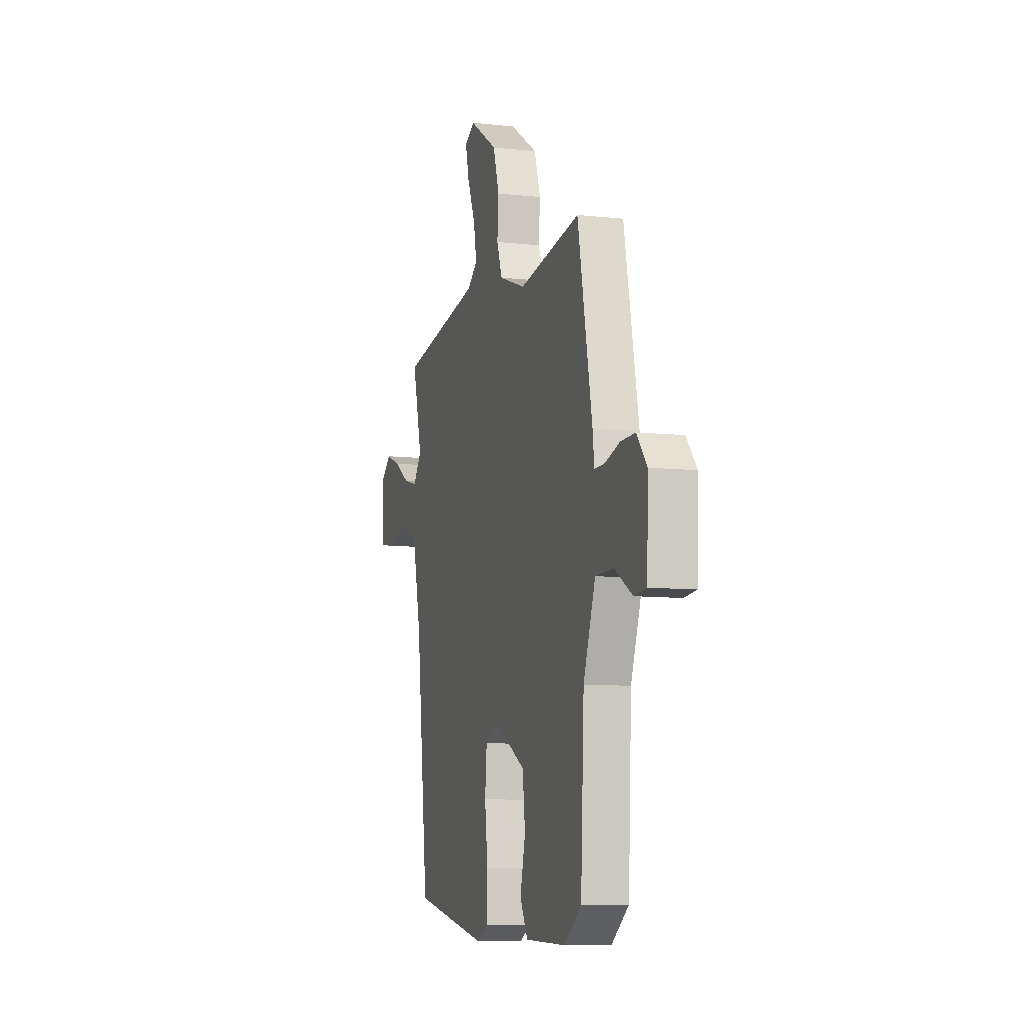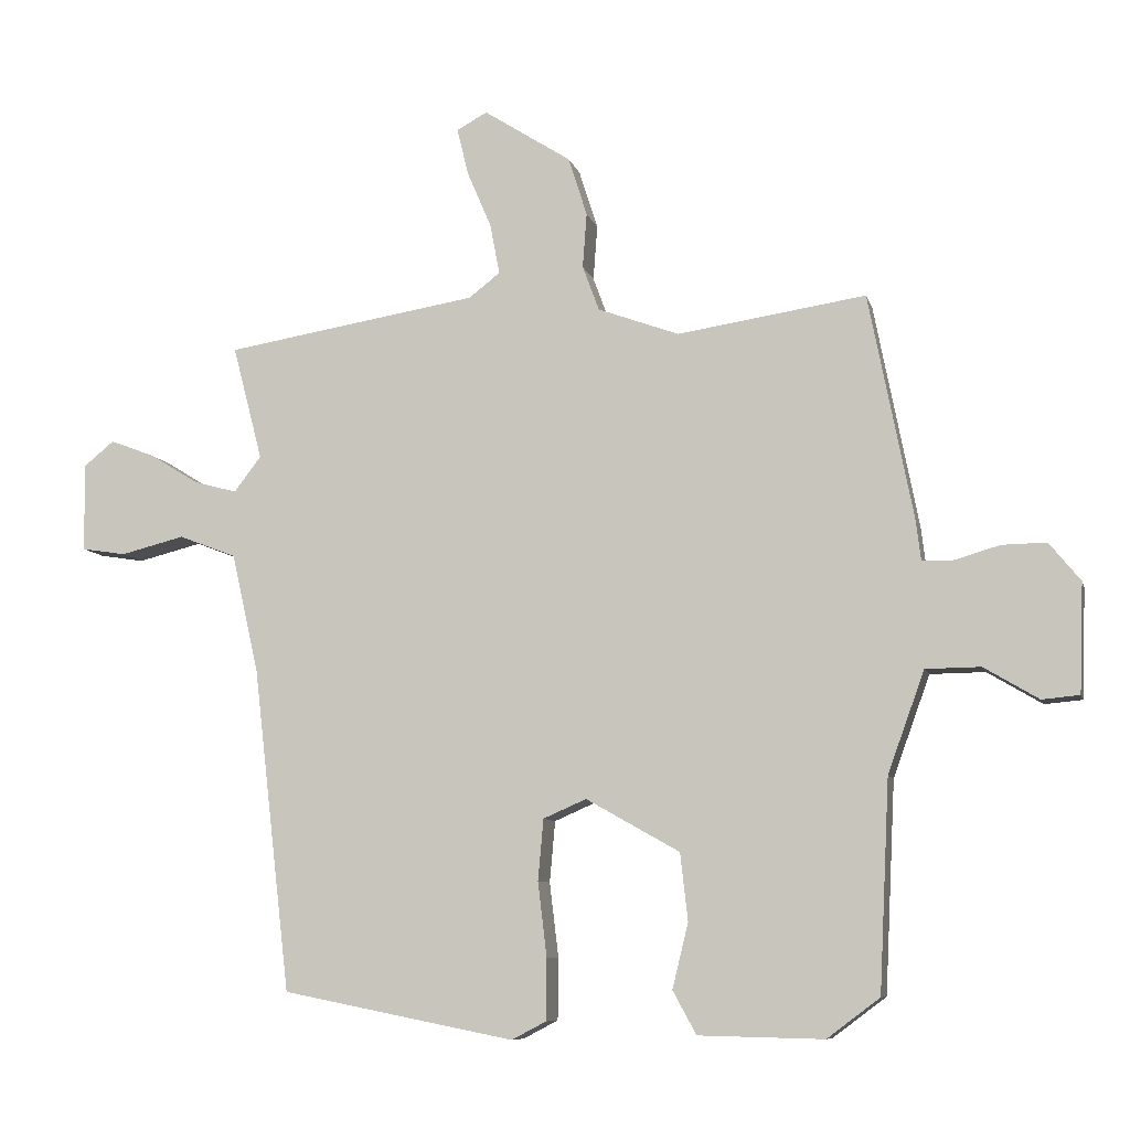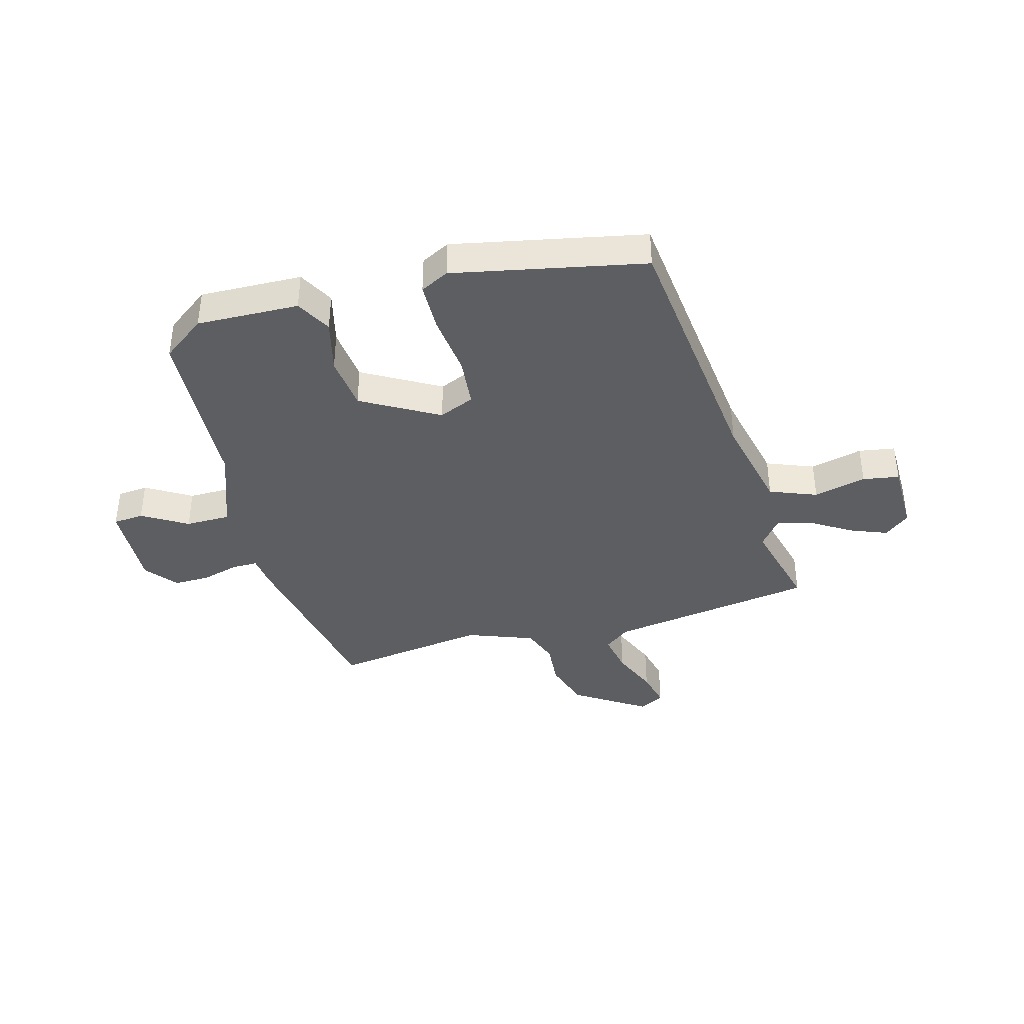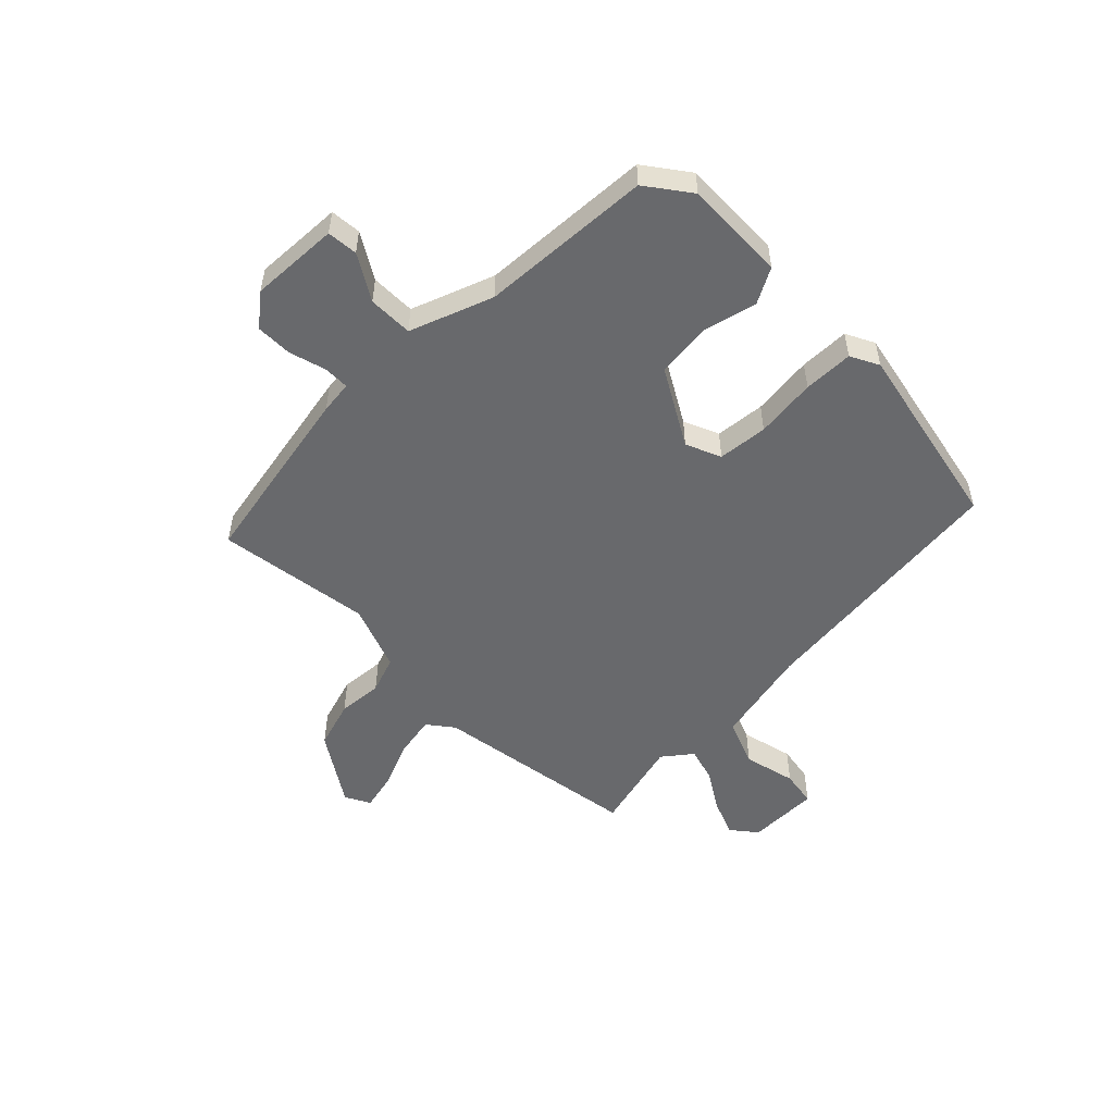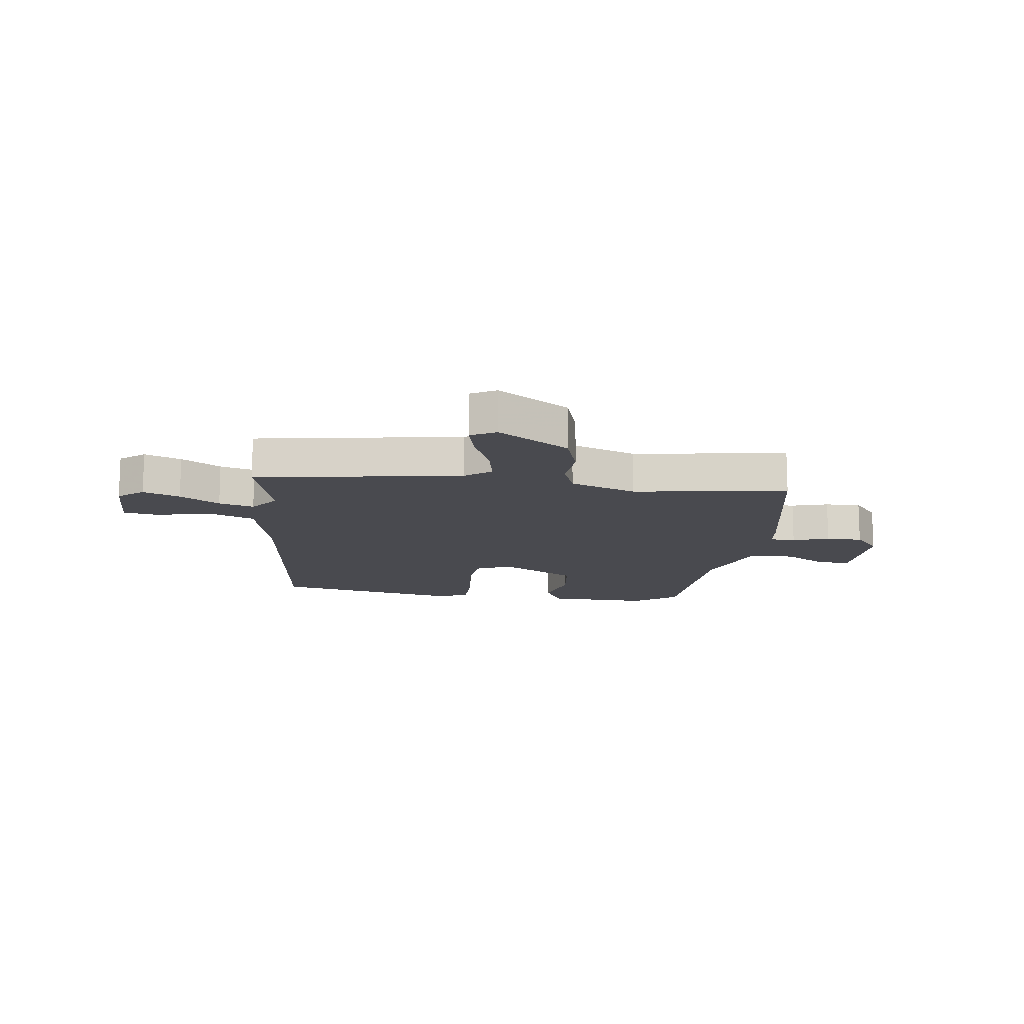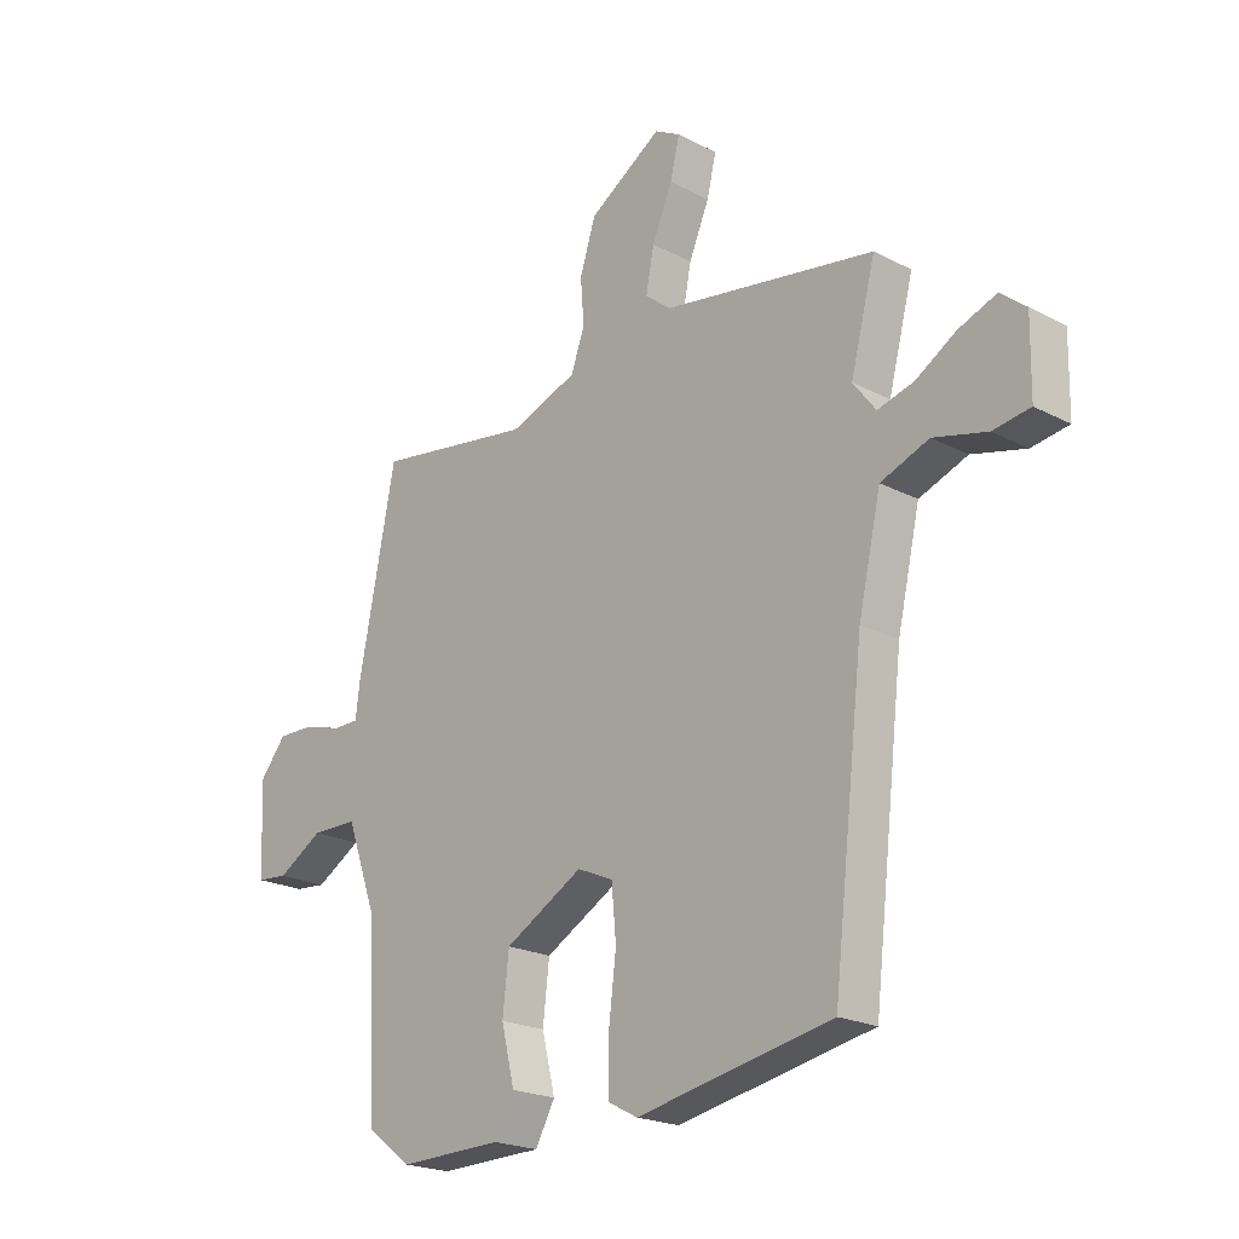
<metadata>
{"format":"obj","ext":"obj","renderer":"f3d","projection":"perspective","resolution":1024,"background":"white","views":[{"elev":-8.8,"azim":73.4,"up":"+Z"},{"elev":-8.4,"azim":13.5,"up":"+Z"},{"elev":-39.1,"azim":-165.0,"up":"+Y"},{"elev":-52.7,"azim":134.3,"up":"+Y"},{"elev":-13.6,"azim":-7.5,"up":"+Y"},{"elev":-21.2,"azim":-132.9,"up":"+Z"}]}
</metadata>
<code>
v -0.497 0.07 0.474
v -0.132 0.07 0.533
v -0.087 0.07 0.568
v -0.101 0.07 0.641
v -0.136 0.07 0.723
v -0.152 0.07 0.79
v -0.108 0.07 0.814
v 0.018 0.07 0.733
v 0.045 0.07 0.648
v 0.039 0.07 0.569
v 0.063 0.07 0.504
v 0.18 0.07 0.461
v 0.452 0.07 0.502
v 0.516 0.07 0.176
v 0.523 0.07 0.118
v 0.568 0.07 0.118
v 0.633 0.07 0.137
v 0.697 0.07 0.138
v 0.742 0.07 0.083
v 0.736 0.07 -0.074
v 0.682 0.07 -0.079
v 0.603 0.07 -0.032
v 0.524 0.07 -0.033
v 0.471 0.07 -0.179
v 0.456 0.07 -0.482
v 0.38 0.07 -0.539
v 0.2 0.07 -0.535
v 0.166 0.07 -0.473
v 0.189 0.07 -0.379
v 0.178 0.07 -0.282
v 0.043 0.07 -0.206
v -0.019 0.07 -0.233
v -0.027 0.07 -0.321
v -0.014 0.07 -0.429
v -0.015 0.07 -0.517
v -0.065 0.07 -0.543
v -0.4 0.07 -0.477
v -0.454 0.07 -0.011
v -0.493 0.07 0.161
v -0.576 0.07 0.193
v -0.668 0.07 0.17
v -0.732 0.07 0.18
v -0.734 0.07 0.307
v -0.69 0.07 0.343
v -0.625 0.07 0.318
v -0.555 0.07 0.275
v -0.493 0.07 0.258
v -0.454 0.07 0.309
v -0.497 0 0.474
v -0.132 0 0.533
v -0.087 0 0.568
v -0.101 0 0.641
v -0.136 0 0.723
v -0.152 0 0.79
v -0.108 0 0.814
v 0.018 0 0.733
v 0.045 0 0.648
v 0.039 0 0.569
v 0.063 0 0.504
v 0.18 0 0.461
v 0.452 0 0.502
v 0.516 0 0.176
v 0.523 0 0.118
v 0.568 0 0.118
v 0.633 0 0.137
v 0.697 0 0.138
v 0.742 0 0.083
v 0.736 0 -0.074
v 0.682 0 -0.079
v 0.603 0 -0.032
v 0.524 0 -0.033
v 0.471 0 -0.179
v 0.456 0 -0.482
v 0.38 0 -0.539
v 0.2 0 -0.535
v 0.166 0 -0.473
v 0.189 0 -0.379
v 0.178 0 -0.282
v 0.043 0 -0.206
v -0.019 0 -0.233
v -0.027 0 -0.321
v -0.014 0 -0.429
v -0.015 0 -0.517
v -0.065 0 -0.543
v -0.4 0 -0.477
v -0.454 0 -0.011
v -0.493 0 0.161
v -0.576 0 0.193
v -0.668 0 0.17
v -0.732 0 0.18
v -0.734 0 0.307
v -0.69 0 0.343
v -0.625 0 0.318
v -0.555 0 0.275
v -0.493 0 0.258
v -0.454 0 0.309
f 44 45 46
f 43 44 46
f 42 43 46
f 41 42 46
f 40 41 46
f 39 40 46 47
f 38 39 47 48
f 37 38 48
f 36 37 48
f 35 36 48
f 34 35 48
f 33 34 48
f 27 28 29
f 26 27 29
f 25 26 29
f 24 25 29
f 23 24 29 30
f 20 21 22
f 19 20 22
f 18 19 22
f 17 18 22
f 16 17 22
f 15 16 22 23
f 23 30 31
f 15 23 31
f 14 15 31
f 13 14 31
f 12 13 31
f 8 9 10
f 7 8 10
f 6 7 10
f 5 6 10
f 4 5 10
f 3 4 10 11
f 2 3 11
f 48 1 2
f 33 48 2
f 32 33 2
f 12 31 32
f 11 12 32
f 2 11 32
f 94 93 92
f 94 92 91
f 94 91 90
f 94 90 89
f 94 89 88
f 95 94 88 87
f 96 95 87 86
f 96 86 85
f 96 85 84
f 96 84 83
f 96 83 82
f 96 82 81
f 77 76 75
f 77 75 74
f 77 74 73
f 77 73 72
f 78 77 72 71
f 70 69 68
f 70 68 67
f 70 67 66
f 70 66 65
f 70 65 64
f 71 70 64 63
f 79 78 71
f 79 71 63
f 79 63 62
f 79 62 61
f 79 61 60
f 58 57 56
f 58 56 55
f 58 55 54
f 58 54 53
f 58 53 52
f 59 58 52 51
f 59 51 50
f 50 49 96
f 50 96 81
f 50 81 80
f 80 79 60
f 80 60 59
f 80 59 50
f 1 49 50 2
f 2 50 51 3
f 3 51 52 4
f 4 52 53 5
f 5 53 54 6
f 6 54 55 7
f 7 55 56 8
f 8 56 57 9
f 9 57 58 10
f 10 58 59 11
f 11 59 60 12
f 12 60 61 13
f 13 61 62 14
f 14 62 63 15
f 15 63 64 16
f 16 64 65 17
f 17 65 66 18
f 18 66 67 19
f 19 67 68 20
f 20 68 69 21
f 21 69 70 22
f 22 70 71 23
f 23 71 72 24
f 24 72 73 25
f 25 73 74 26
f 26 74 75 27
f 27 75 76 28
f 28 76 77 29
f 29 77 78 30
f 30 78 79 31
f 31 79 80 32
f 32 80 81 33
f 33 81 82 34
f 34 82 83 35
f 35 83 84 36
f 36 84 85 37
f 37 85 86 38
f 38 86 87 39
f 39 87 88 40
f 40 88 89 41
f 41 89 90 42
f 42 90 91 43
f 43 91 92 44
f 44 92 93 45
f 45 93 94 46
f 46 94 95 47
f 47 95 96 48
f 48 96 49 1

</code>
